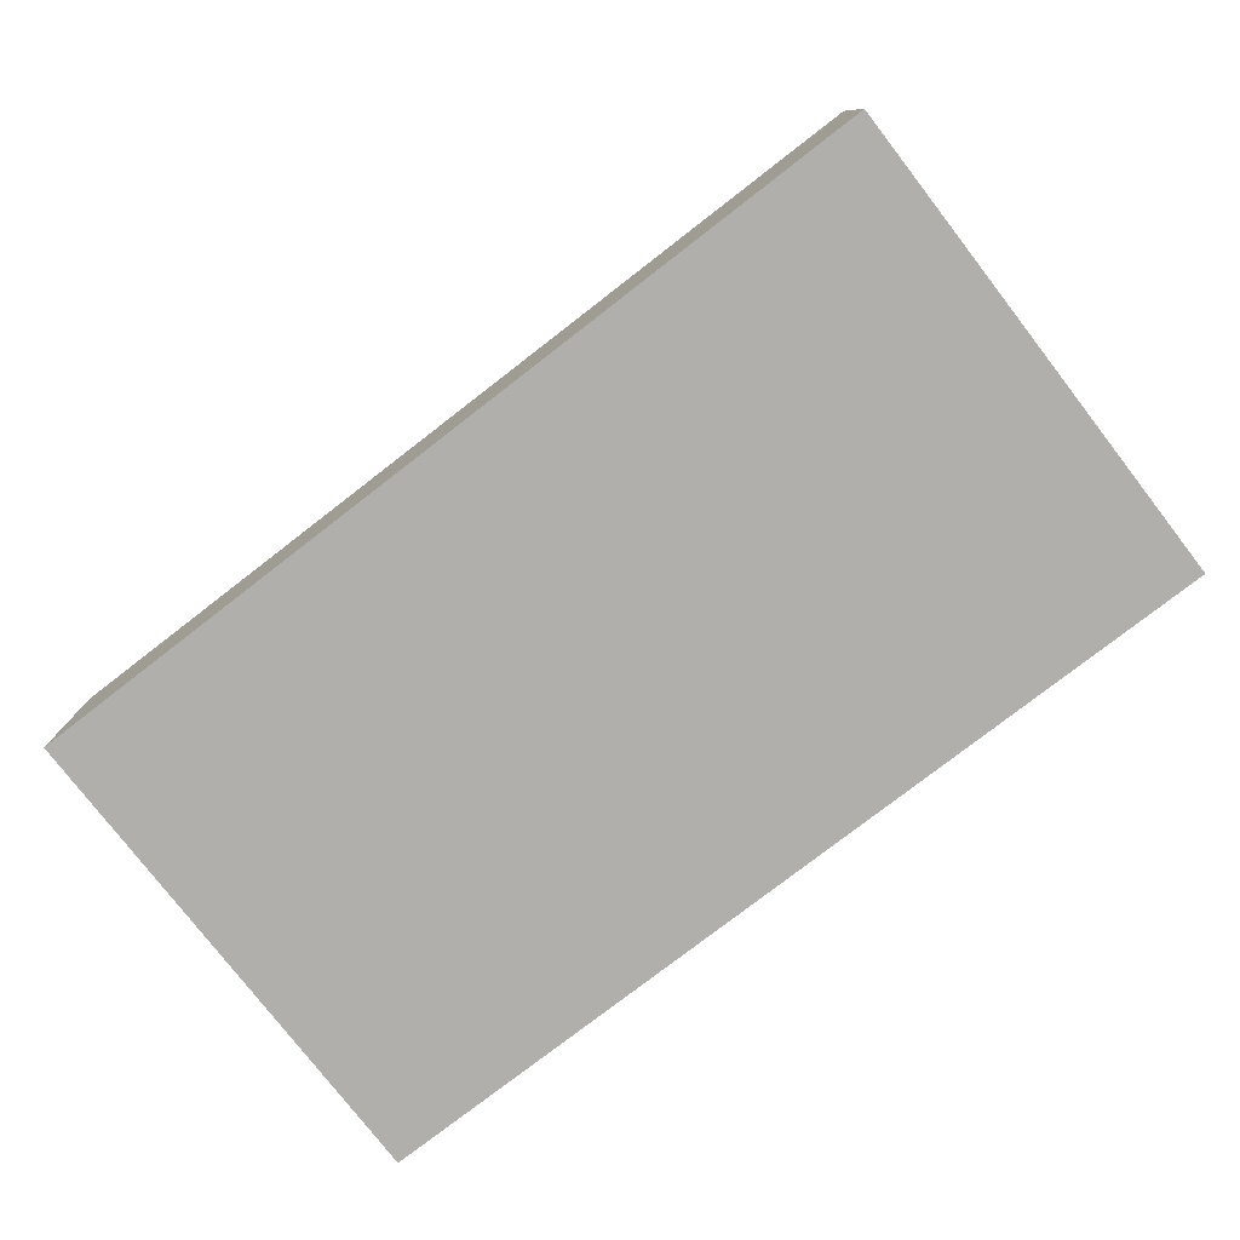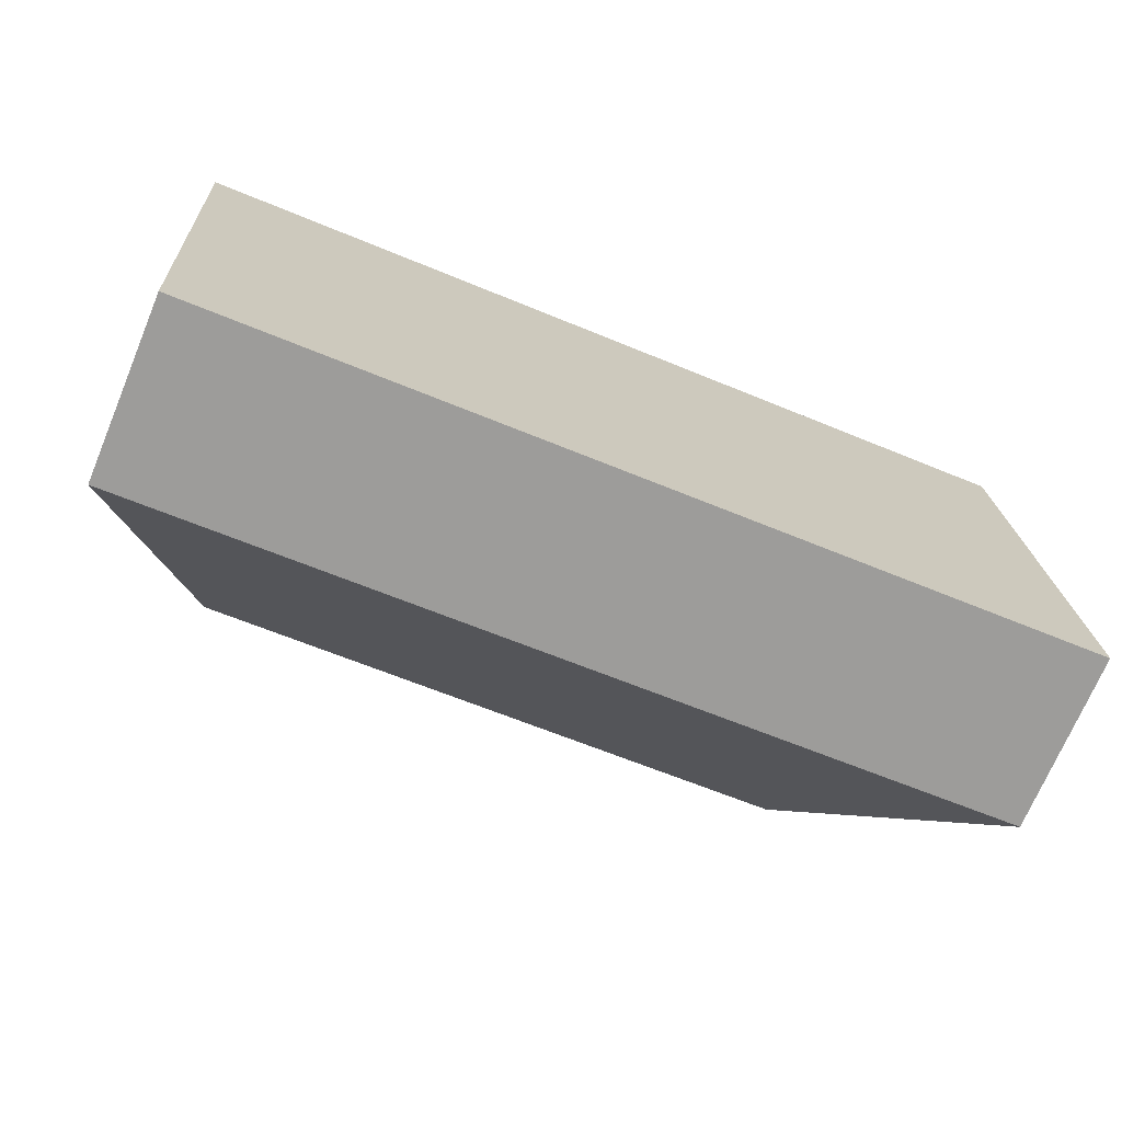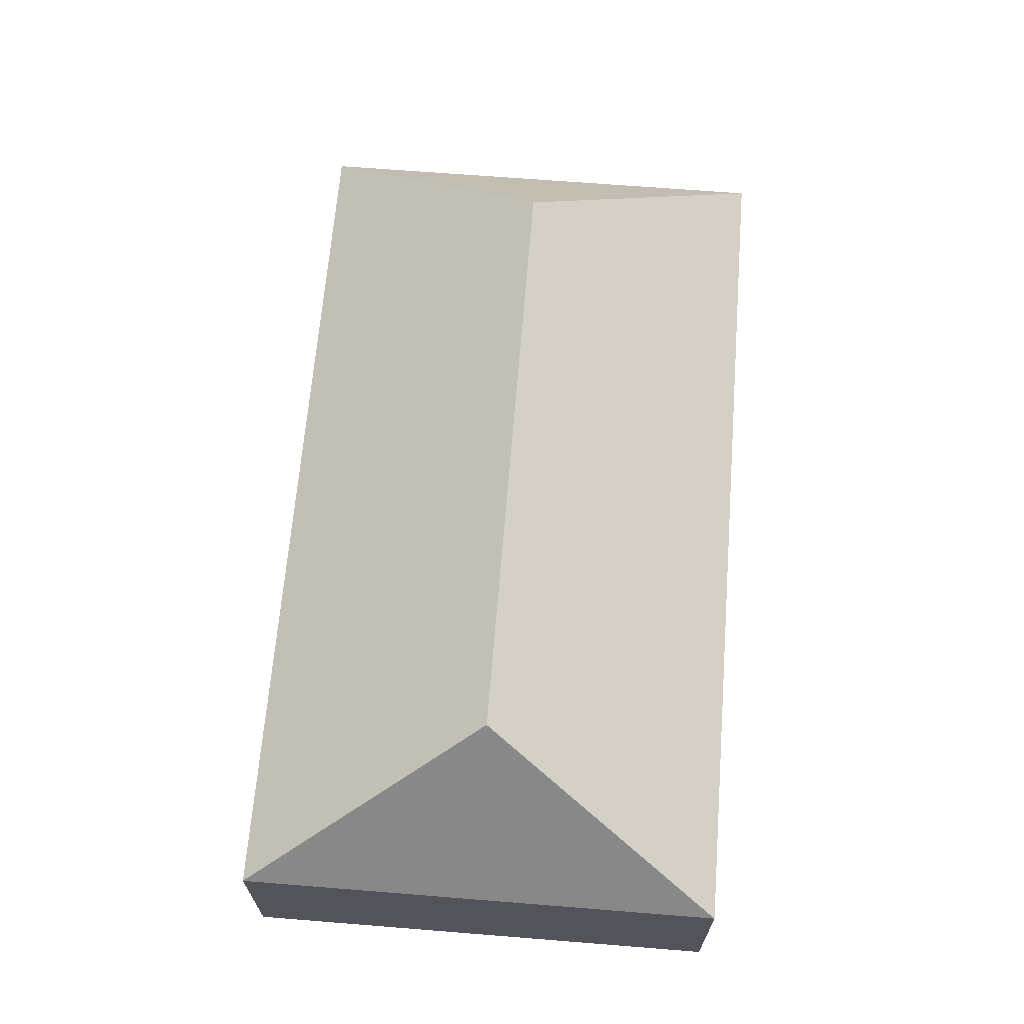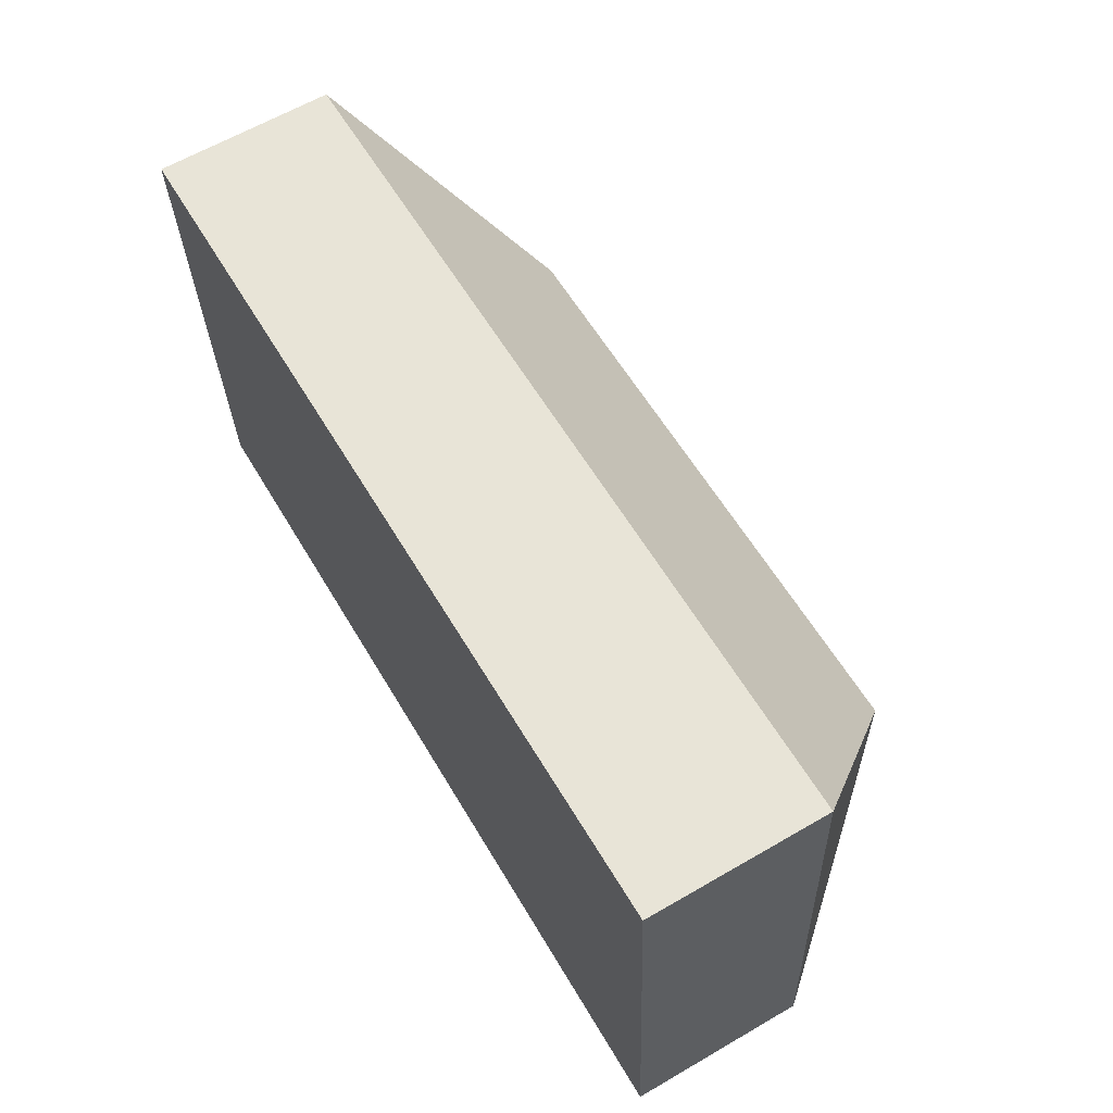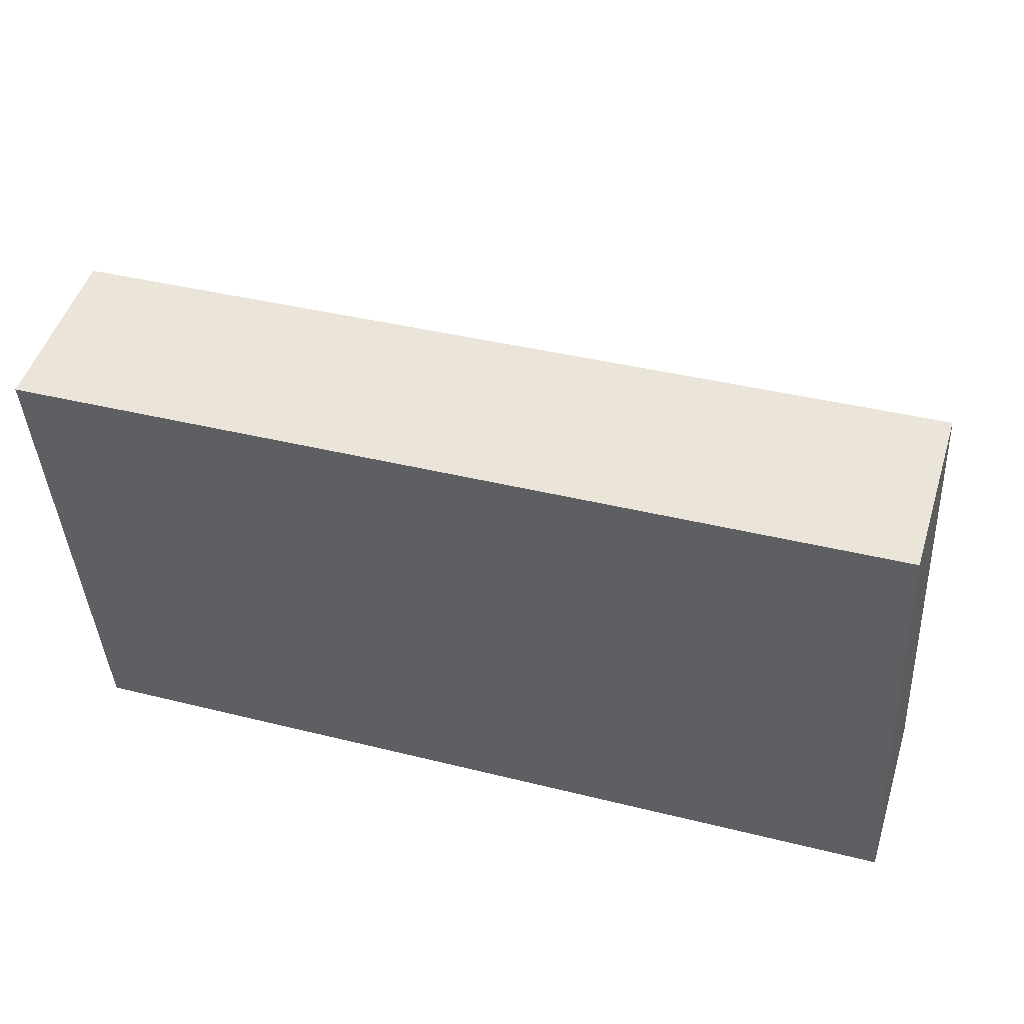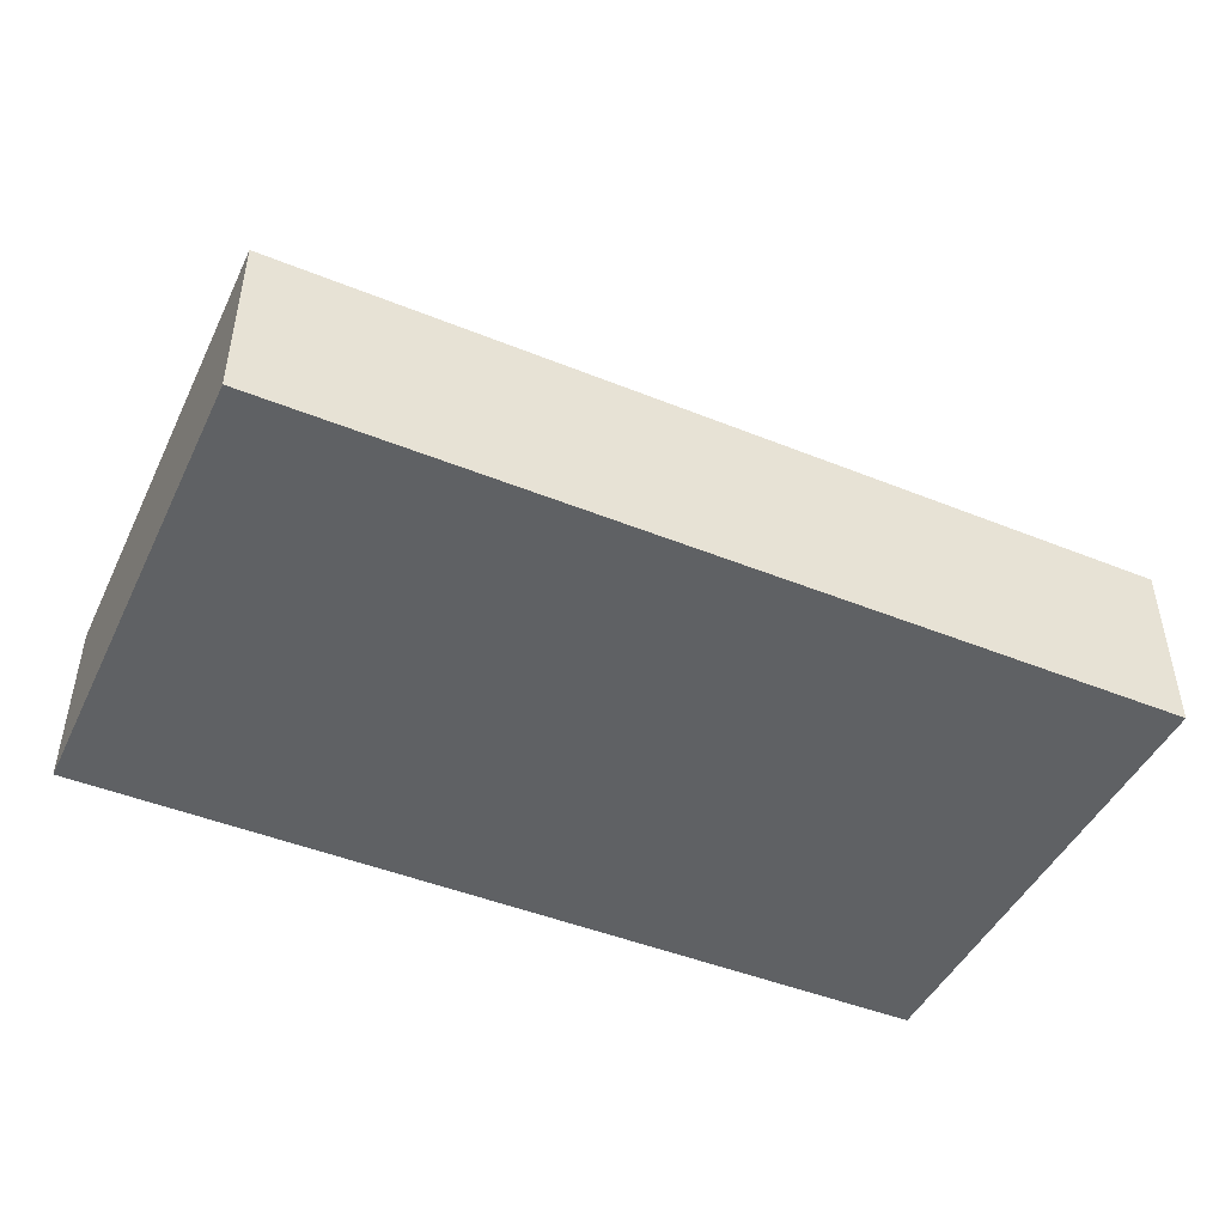
<metadata>
{"format":"obj","ext":"obj","renderer":"f3d","projection":"perspective","resolution":1024,"background":"white","views":[{"elev":-78.1,"azim":-145.6,"up":"+Y"},{"elev":-71.2,"azim":-22.7,"up":"+Z"},{"elev":66.2,"azim":-88.7,"up":"+Y"},{"elev":63.1,"azim":59.6,"up":"+Z"},{"elev":49.5,"azim":17.3,"up":"+Z"},{"elev":-46.2,"azim":151.9,"up":"+Y"}]}
</metadata>
<code>
o CG10_500_040063_0018
v 30.77 75 -238.2
v 18.93 75 -32.77
v 82.1 145 -132.4
v 336.6 145 -117.7
v 390 75 -11.39
v 401.8 75 -216.8
v 30.77 0 -238.2
v 18.93 0 -32.77
v 390 0 -11.39
v 401.8 0 -216.8
f 2 3 4 5
f 2 3 1
f 4 3 1 6
f 5 4 6
f 7 8 9 10
f 1 7 8 2
f 2 8 9 5
f 5 9 10 6
f 6 10 7 1

</code>
